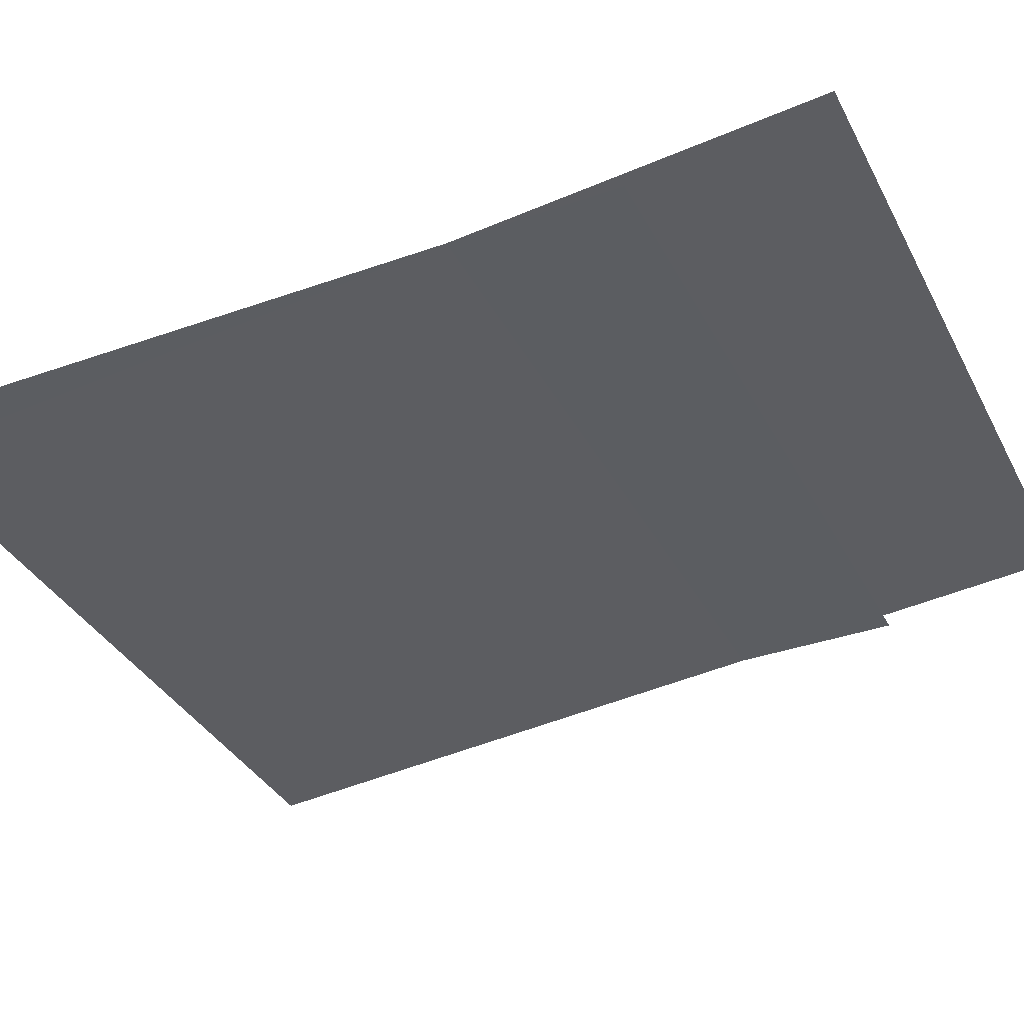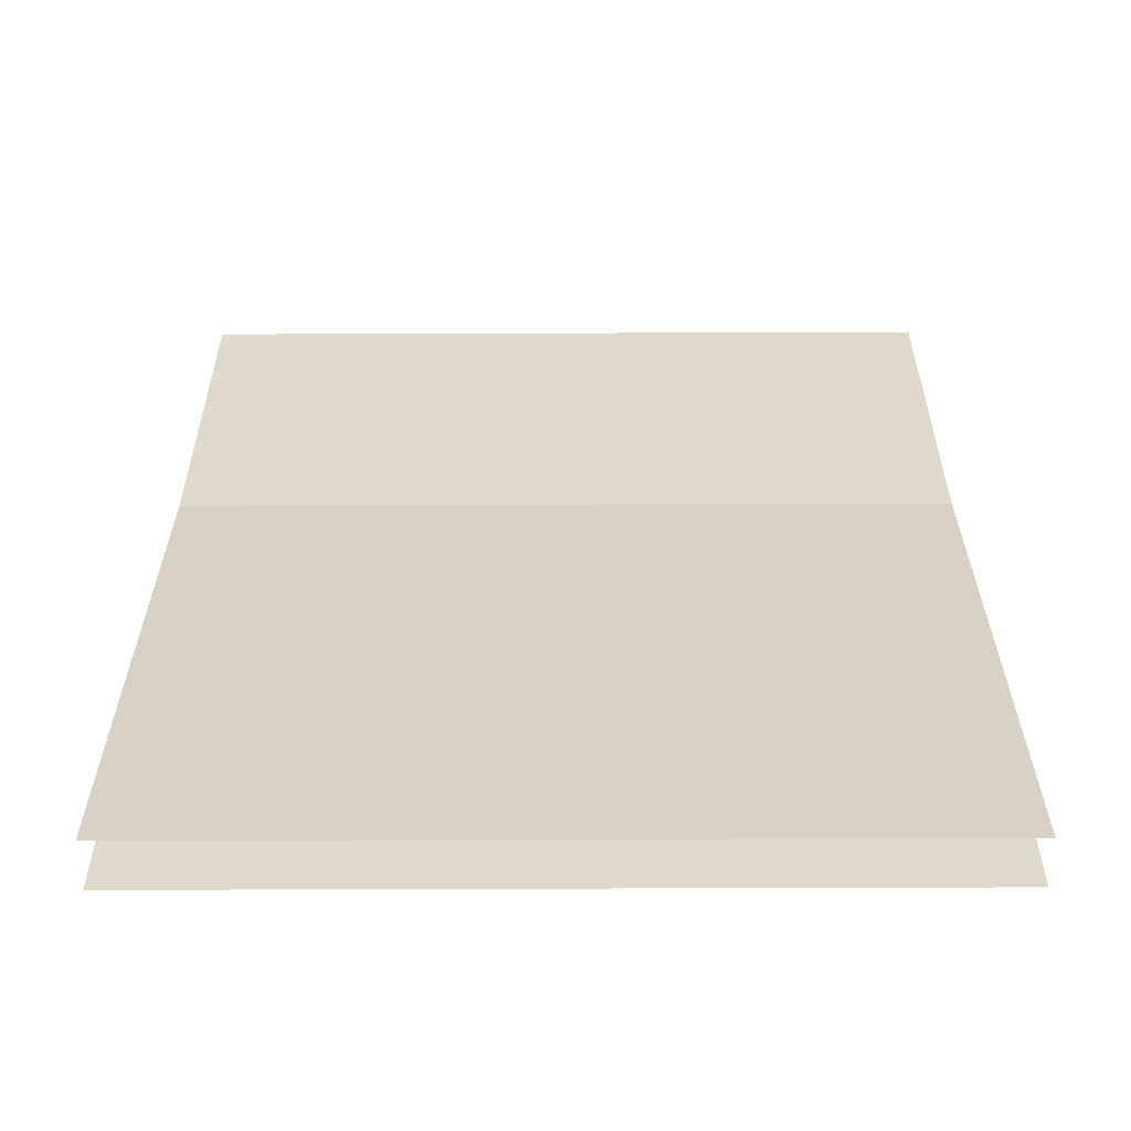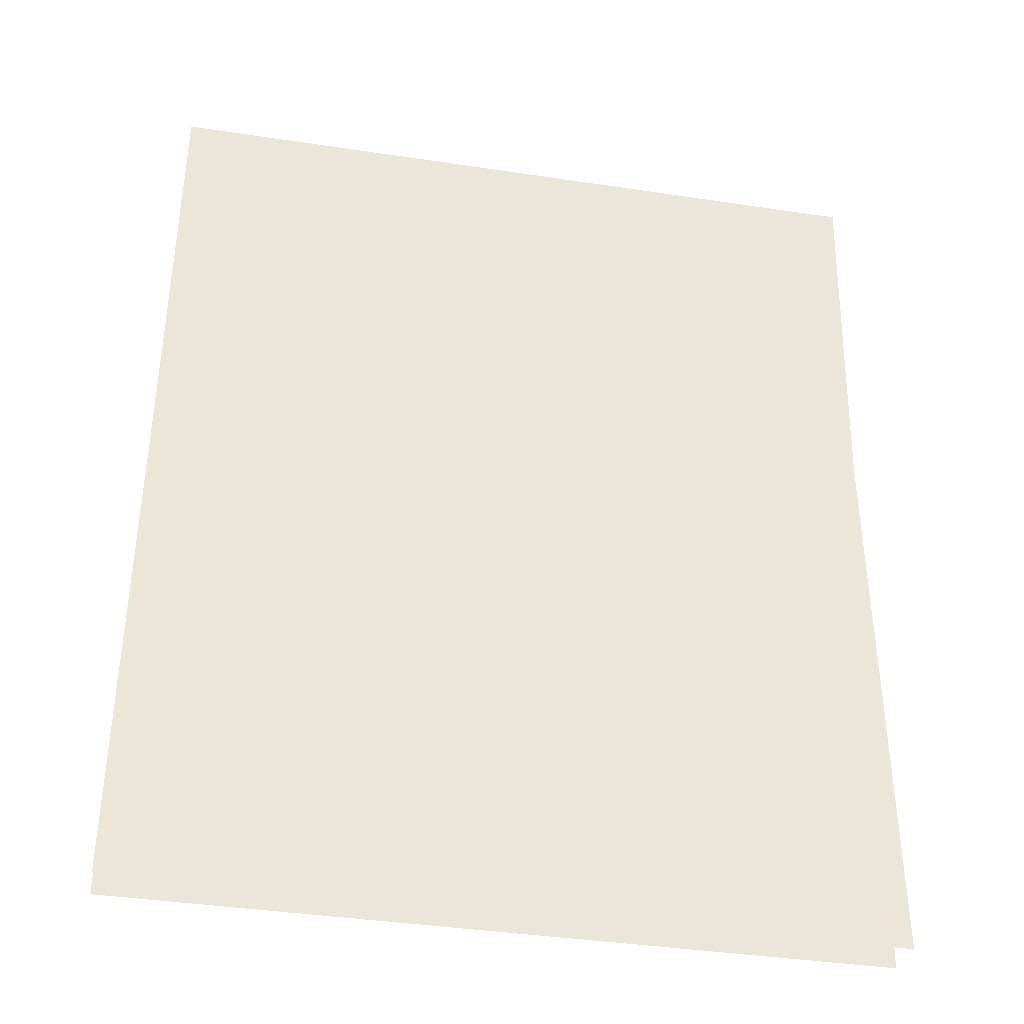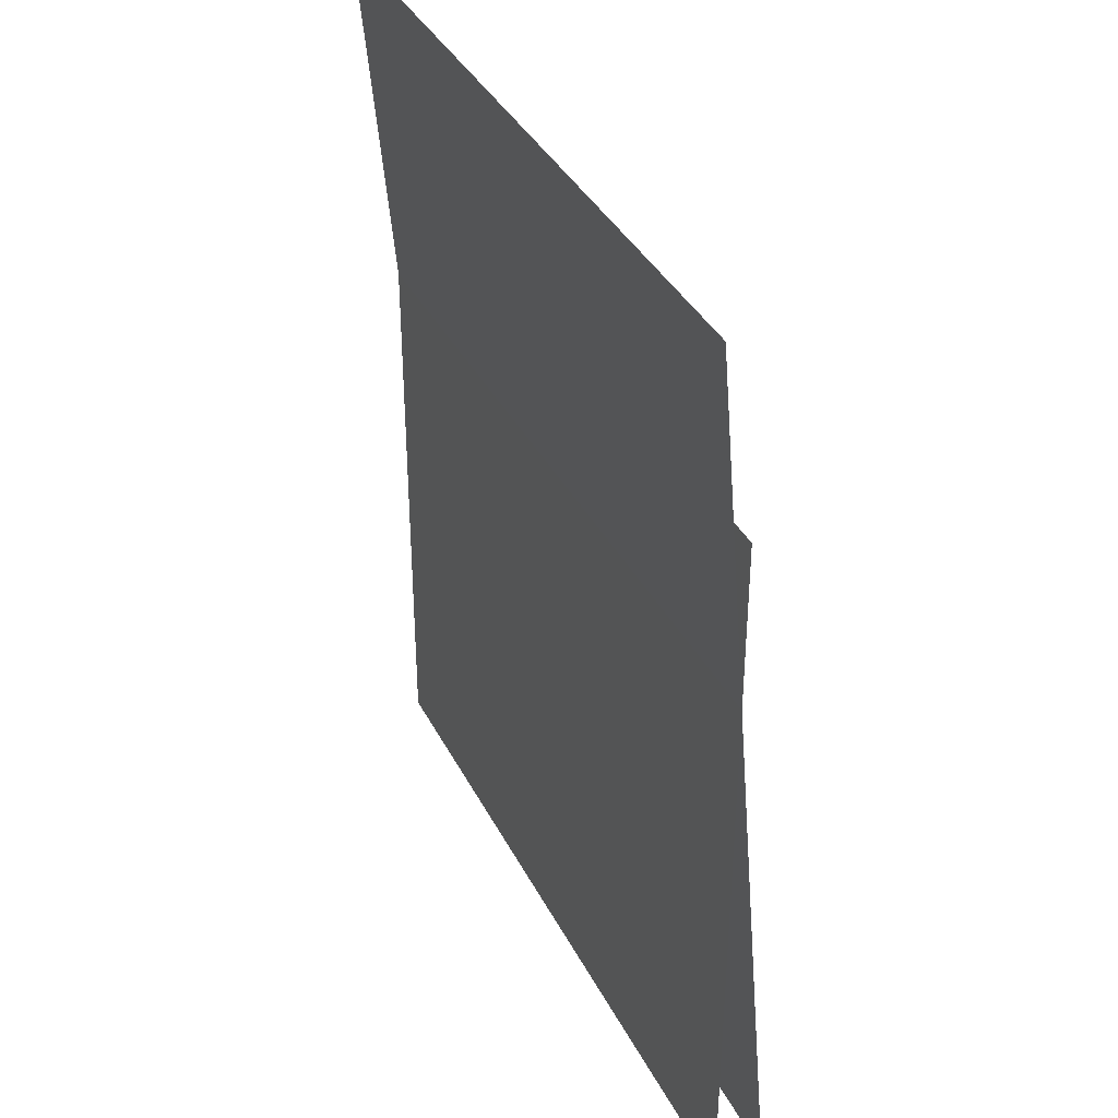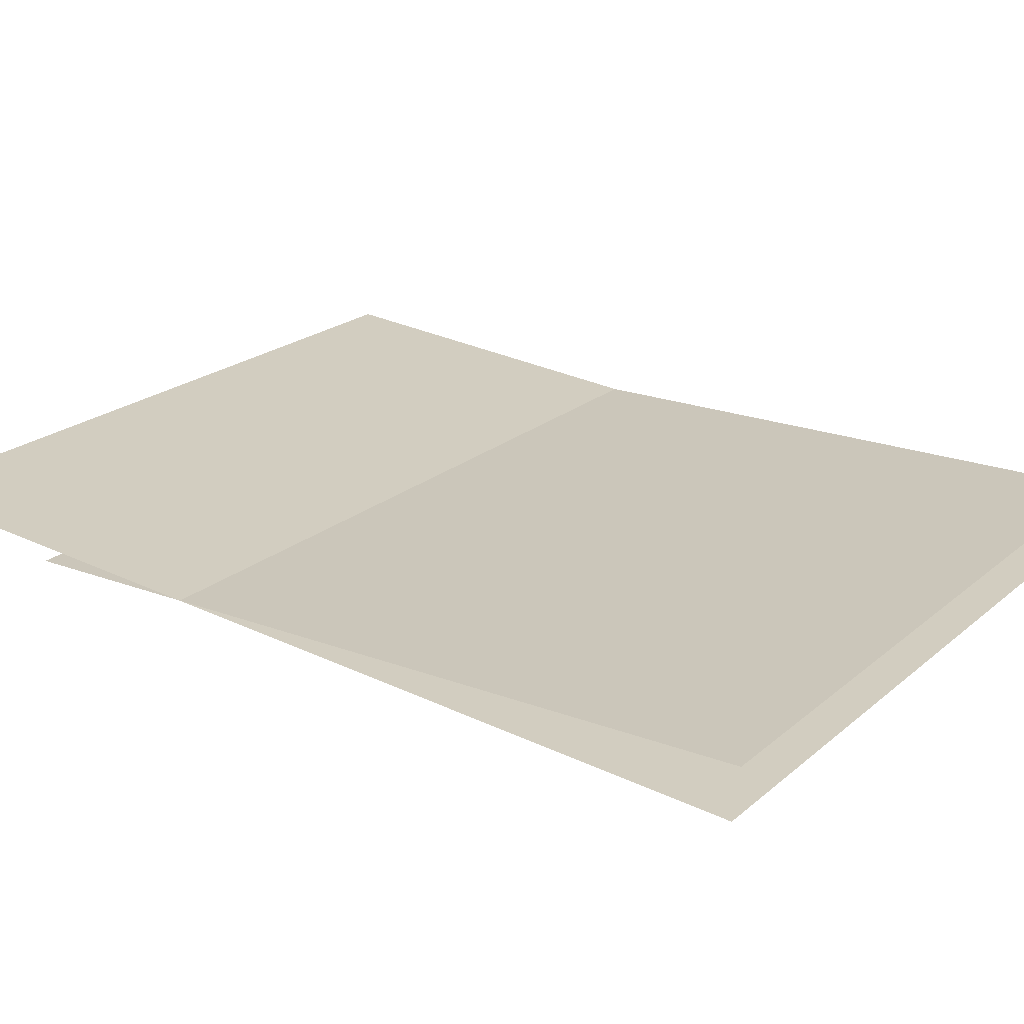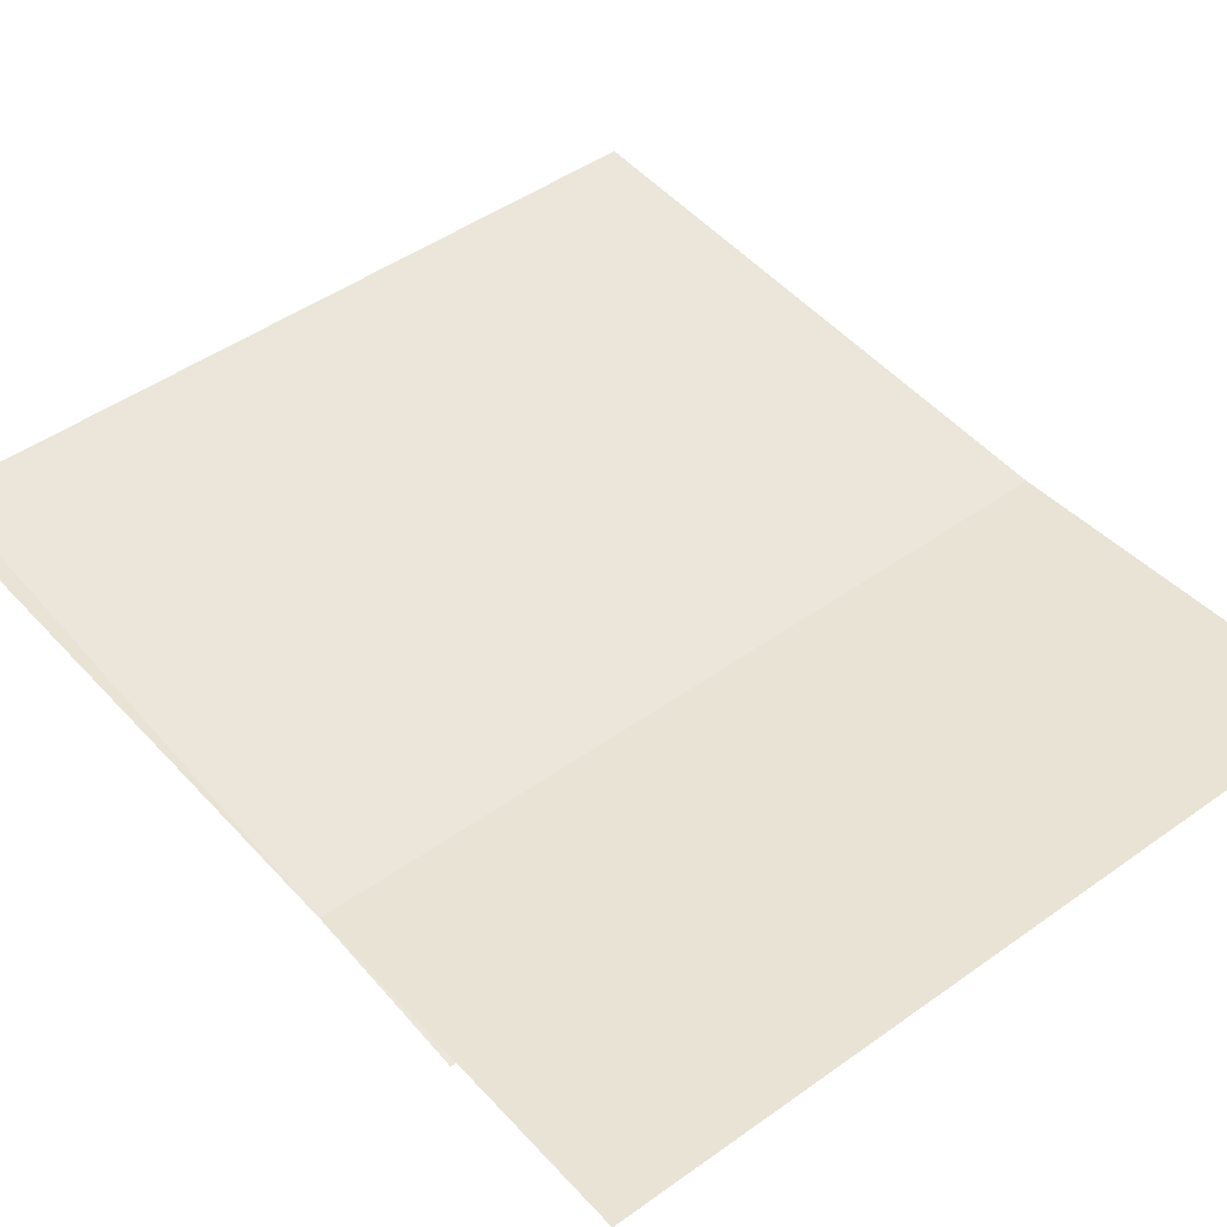
<metadata>
{"format":"obj","ext":"obj","renderer":"f3d","projection":"perspective","resolution":1024,"background":"white","views":[{"elev":-36.2,"azim":114.9,"up":"+Z"},{"elev":-62.4,"azim":0.2,"up":"+Y"},{"elev":-39.2,"azim":-10.7,"up":"+Y"},{"elev":37.5,"azim":65.4,"up":"+Y"},{"elev":21.1,"azim":-55.8,"up":"+Z"},{"elev":48.4,"azim":141.5,"up":"+Z"}]}
</metadata>
<code>
o ladder_burning
v -0.5 -0.5 -0.4375
v -0.5 0.5 -0.4375
v 0.5 -0.5 -0.4375
v 0.5 0.5 -0.4375
v -0.5 -0.4914 -0.5045
v -0.5 0.7539 -0.3955
v 0.5 -0.4914 -0.5045
v 0.5 0.7539 -0.3955
f 3 4 2 1
f 7 8 6 5

</code>
